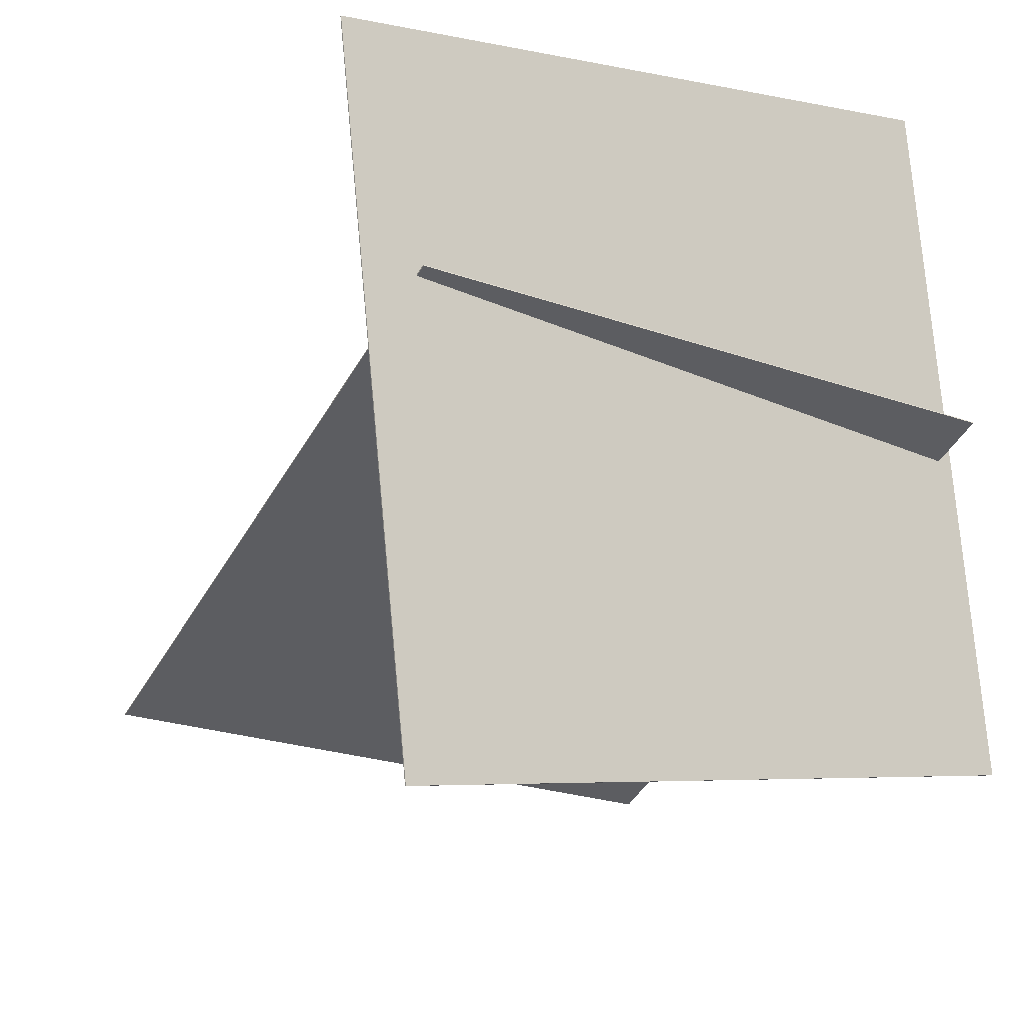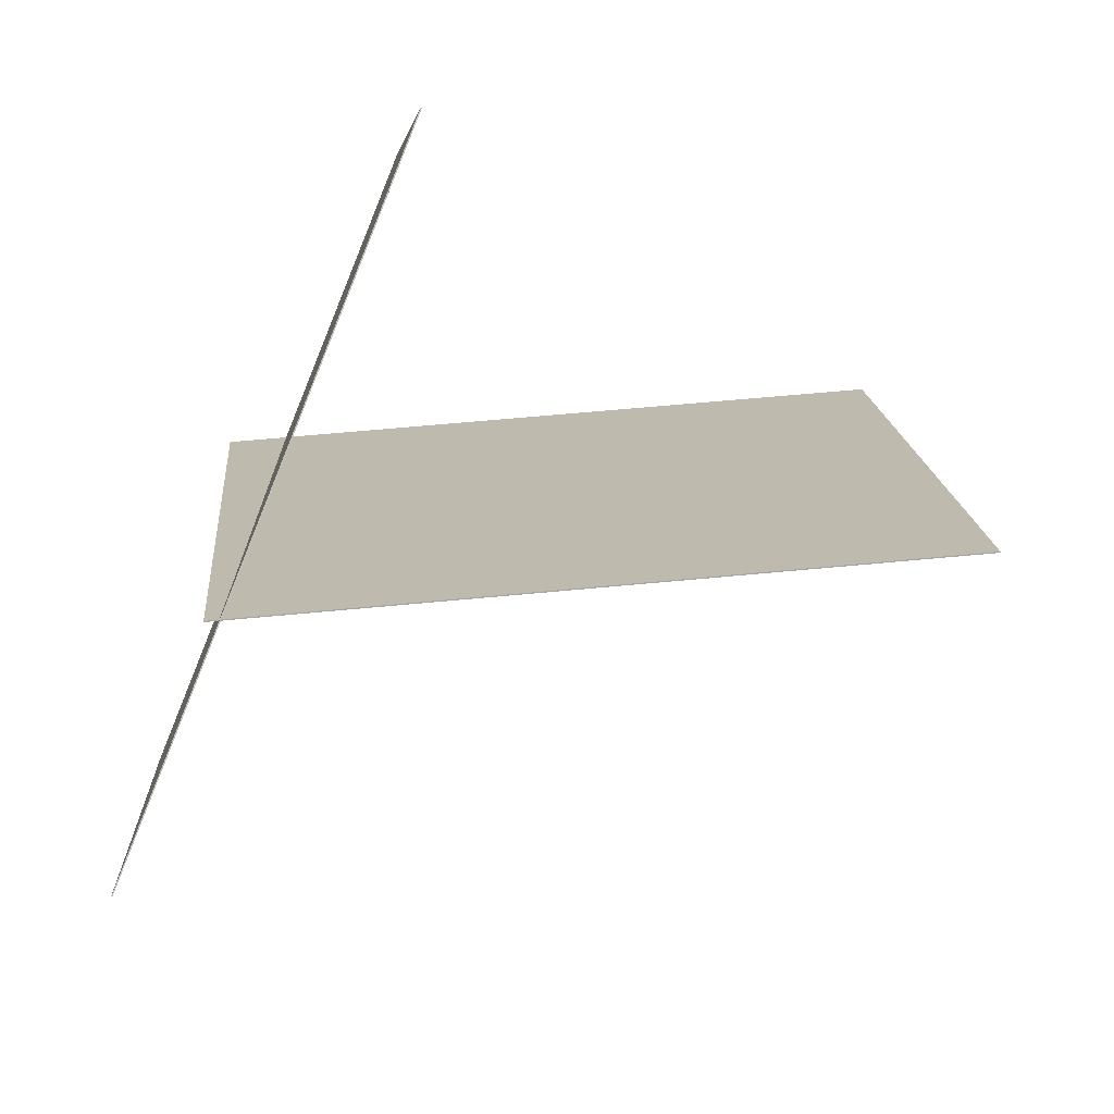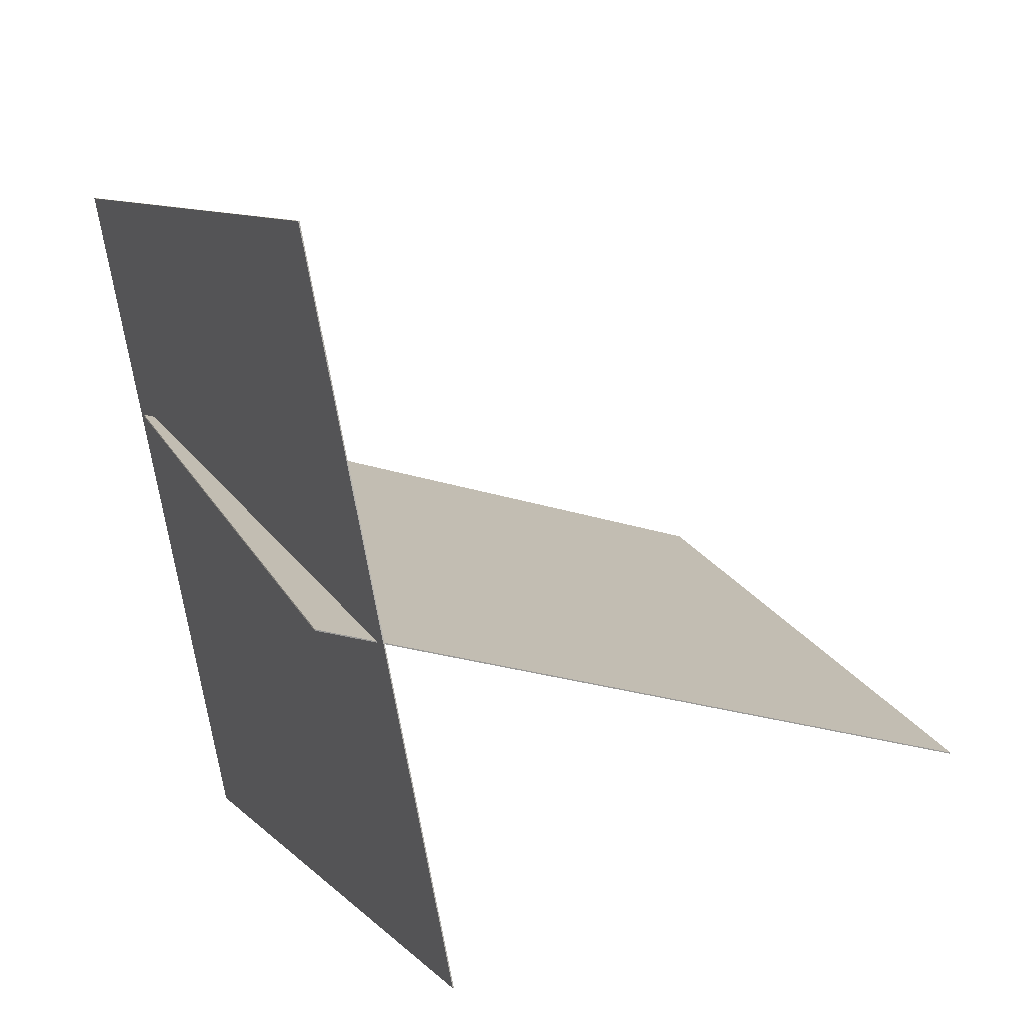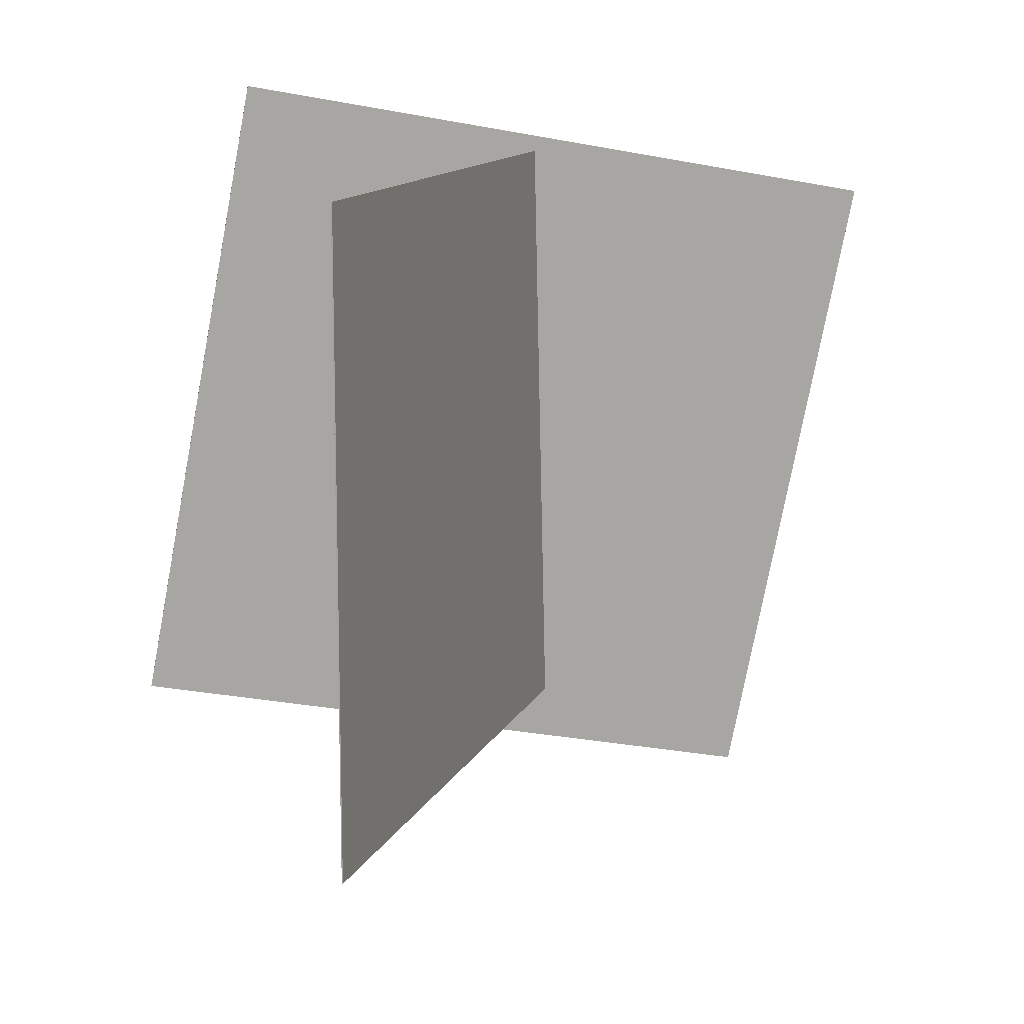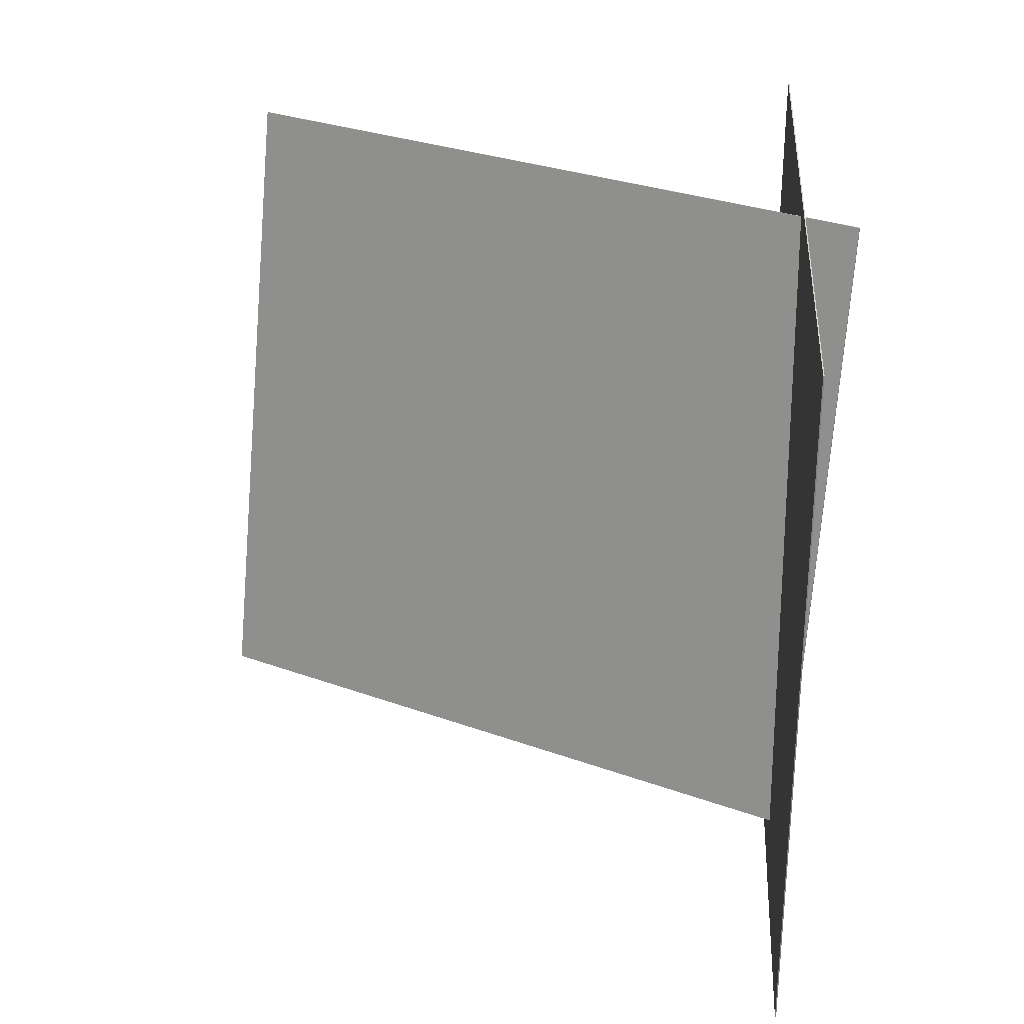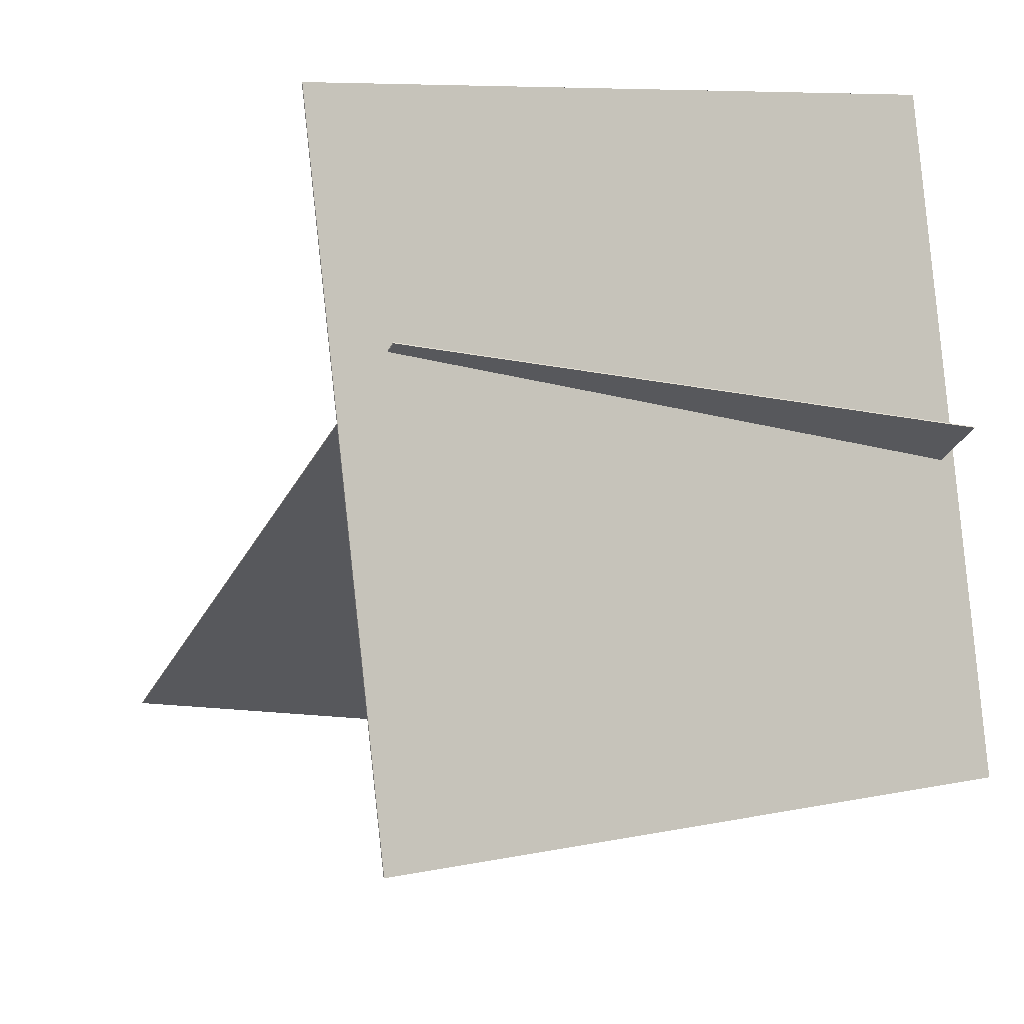
<metadata>
{"format":"obj","ext":"obj","renderer":"f3d","projection":"perspective","resolution":1024,"background":"white","views":[{"elev":-23.8,"azim":-125.6,"up":"+Y"},{"elev":-74.9,"azim":-15.9,"up":"+Z"},{"elev":20.6,"azim":-25.8,"up":"+Y"},{"elev":17.2,"azim":87.4,"up":"+Z"},{"elev":18.9,"azim":-170.6,"up":"+Z"},{"elev":-13.2,"azim":-122.1,"up":"+Y"}]}
</metadata>
<code>
v -0.1583 -0.3793 -0.2841
v -0.1832 -0.2507 0.3887
v -0.1594 -0.3794 -0.2841
v -0.1842 -0.2508 0.3887
v -0.2316 0.2908 -0.4149
v -0.2564 0.4194 0.2579
v -0.2326 0.2907 -0.4149
v -0.2575 0.4193 0.2579
f 1.0 7.0 5.0
f 1.0 3.0 7.0
f 1.0 4.0 3.0
f 1.0 2.0 4.0
f 3.0 8.0 7.0
f 3.0 4.0 8.0
f 5.0 7.0 8.0
f 5.0 8.0 6.0
f 1.0 5.0 6.0
f 1.0 6.0 2.0
f 2.0 6.0 8.0
f 2.0 8.0 4.0
v 0.4083 -0.1522 -0.2634
v 0.3571 -0.1502 0.3598
v -0.2216 0.07477 -0.3159
v -0.2728 0.07679 0.3073
v 0.4087 -0.1511 -0.2633
v 0.3575 -0.1491 0.3598
v -0.2212 0.07583 -0.3158
v -0.2724 0.07784 0.3074
f 9.0 15.0 13.0
f 9.0 11.0 15.0
f 9.0 12.0 11.0
f 9.0 10.0 12.0
f 11.0 16.0 15.0
f 11.0 12.0 16.0
f 13.0 15.0 16.0
f 13.0 16.0 14.0
f 9.0 13.0 14.0
f 9.0 14.0 10.0
f 10.0 14.0 16.0
f 10.0 16.0 12.0

</code>
